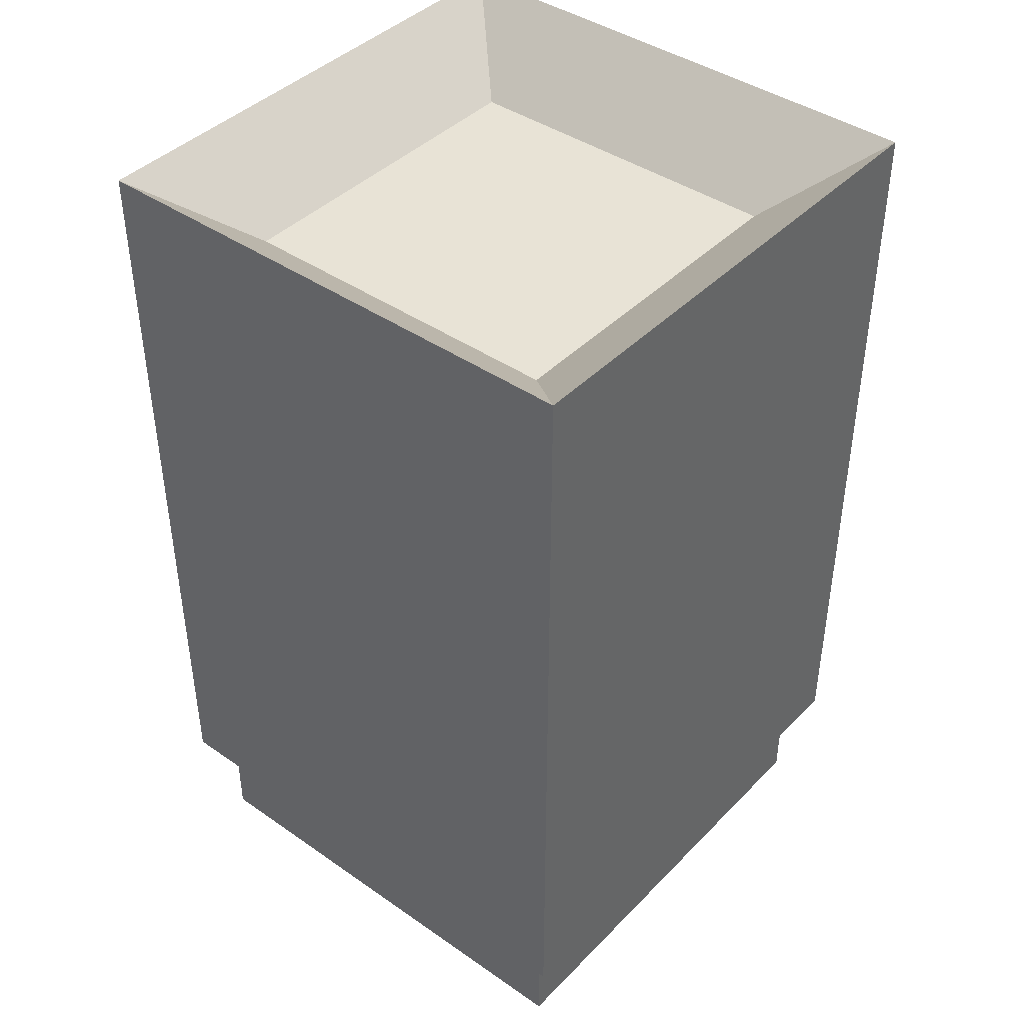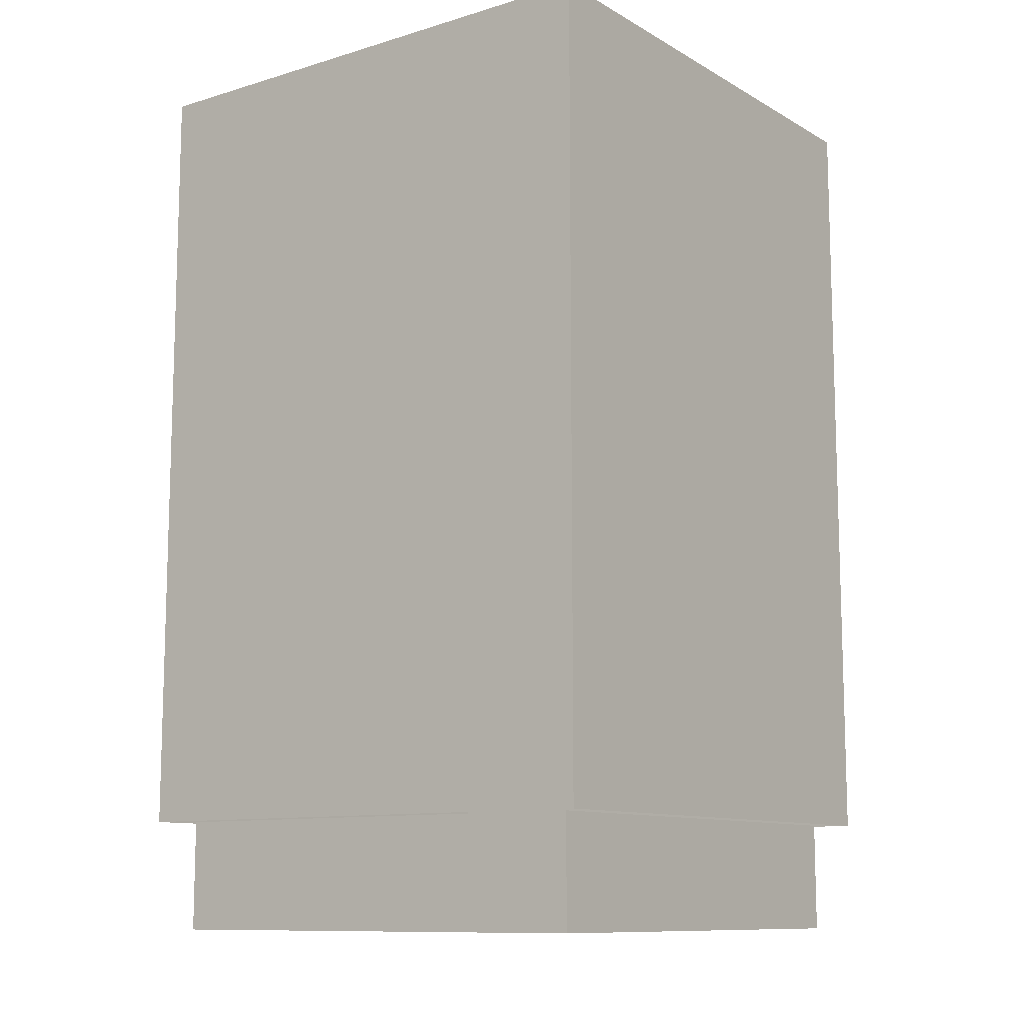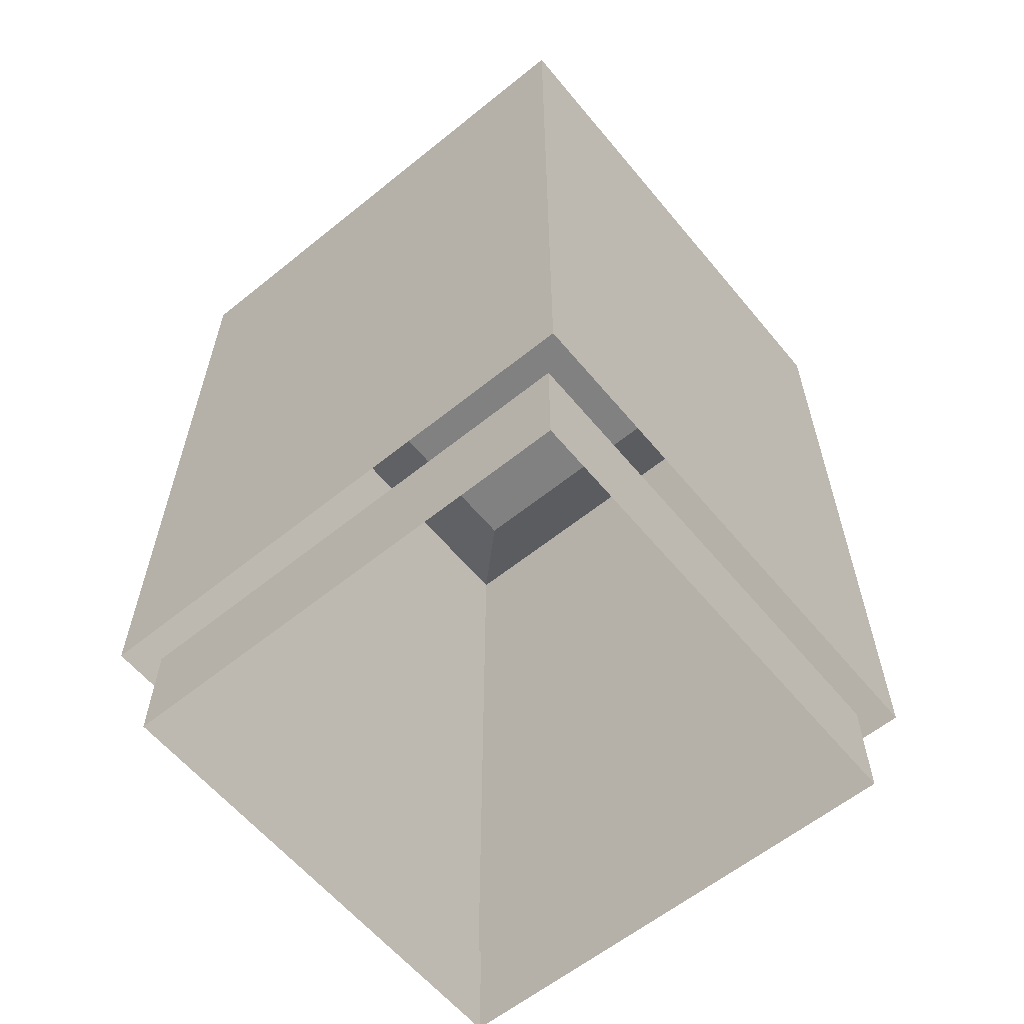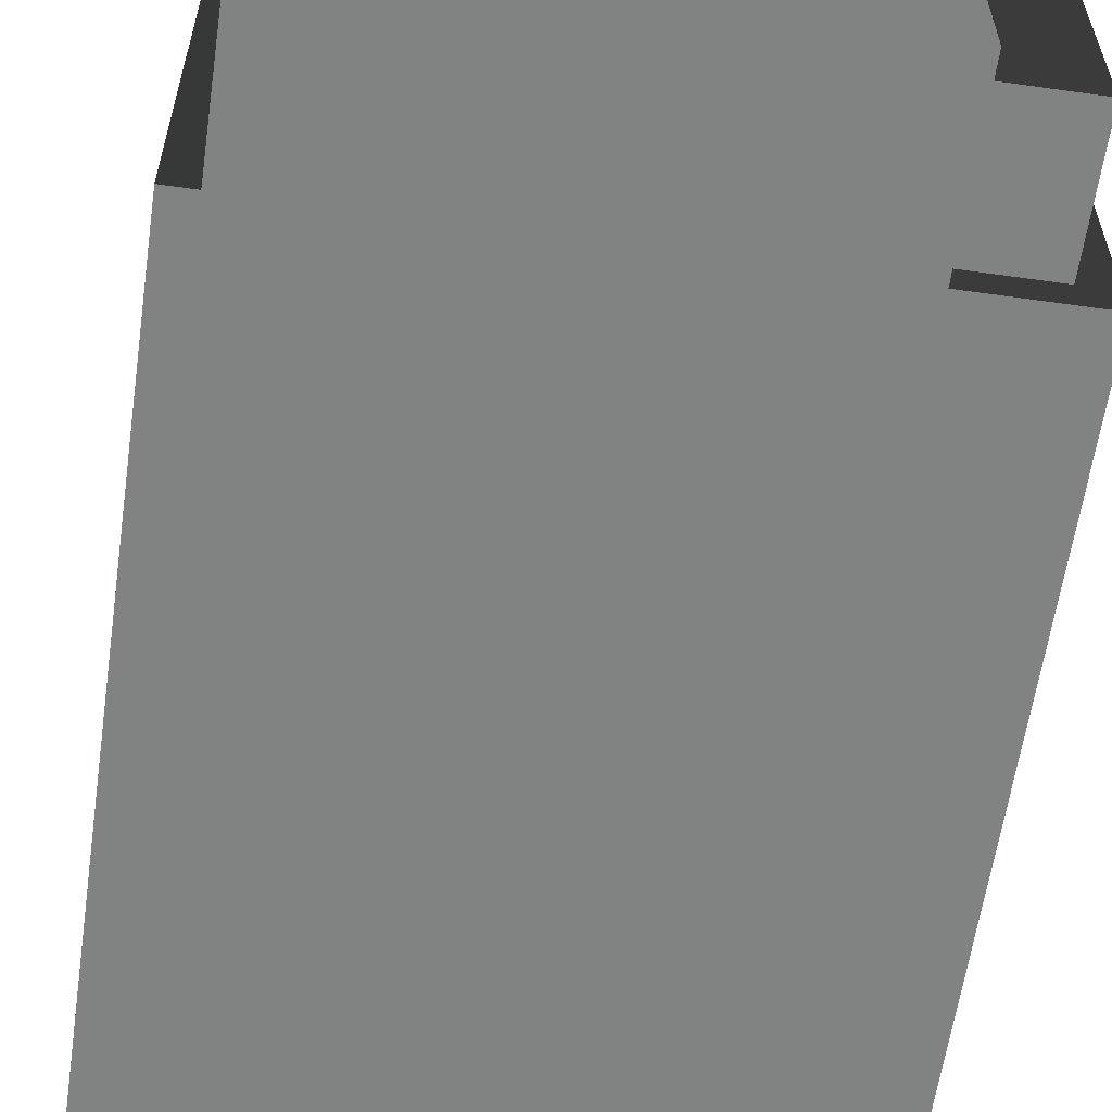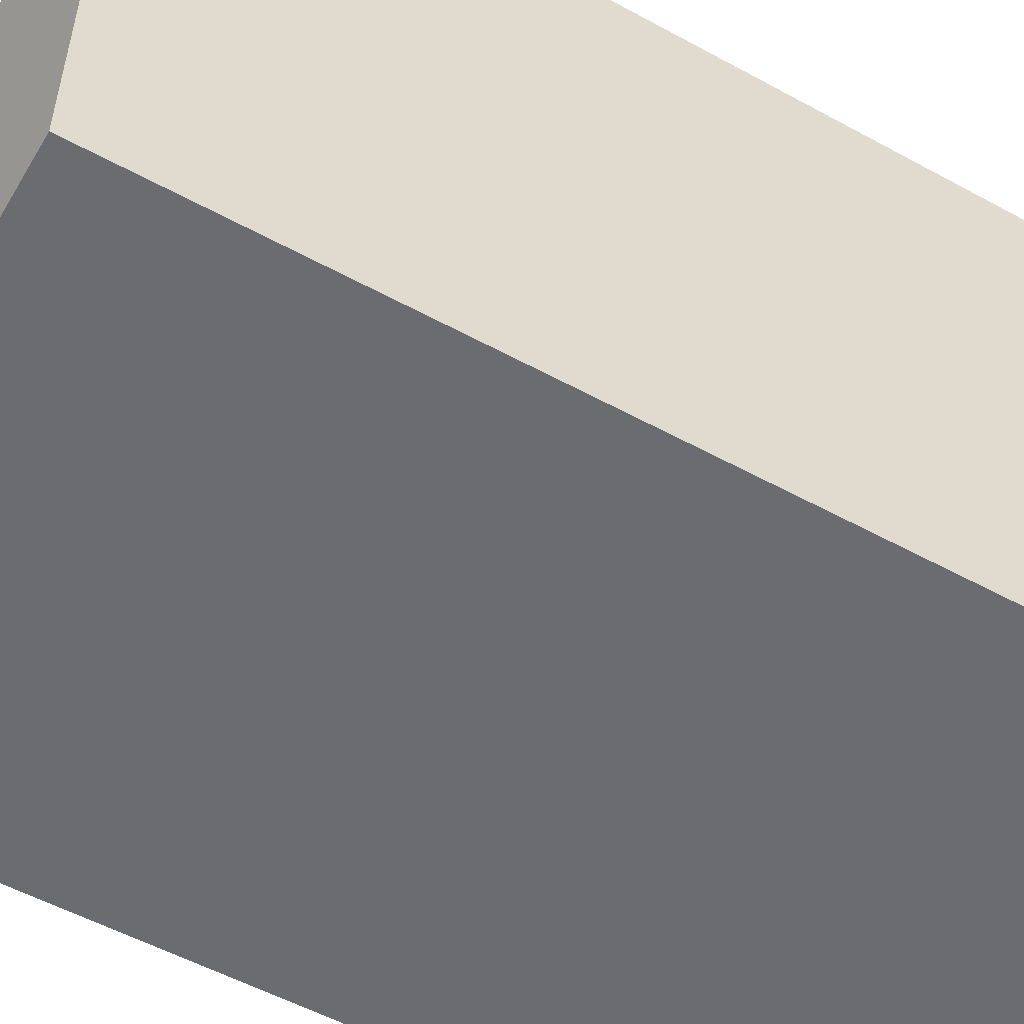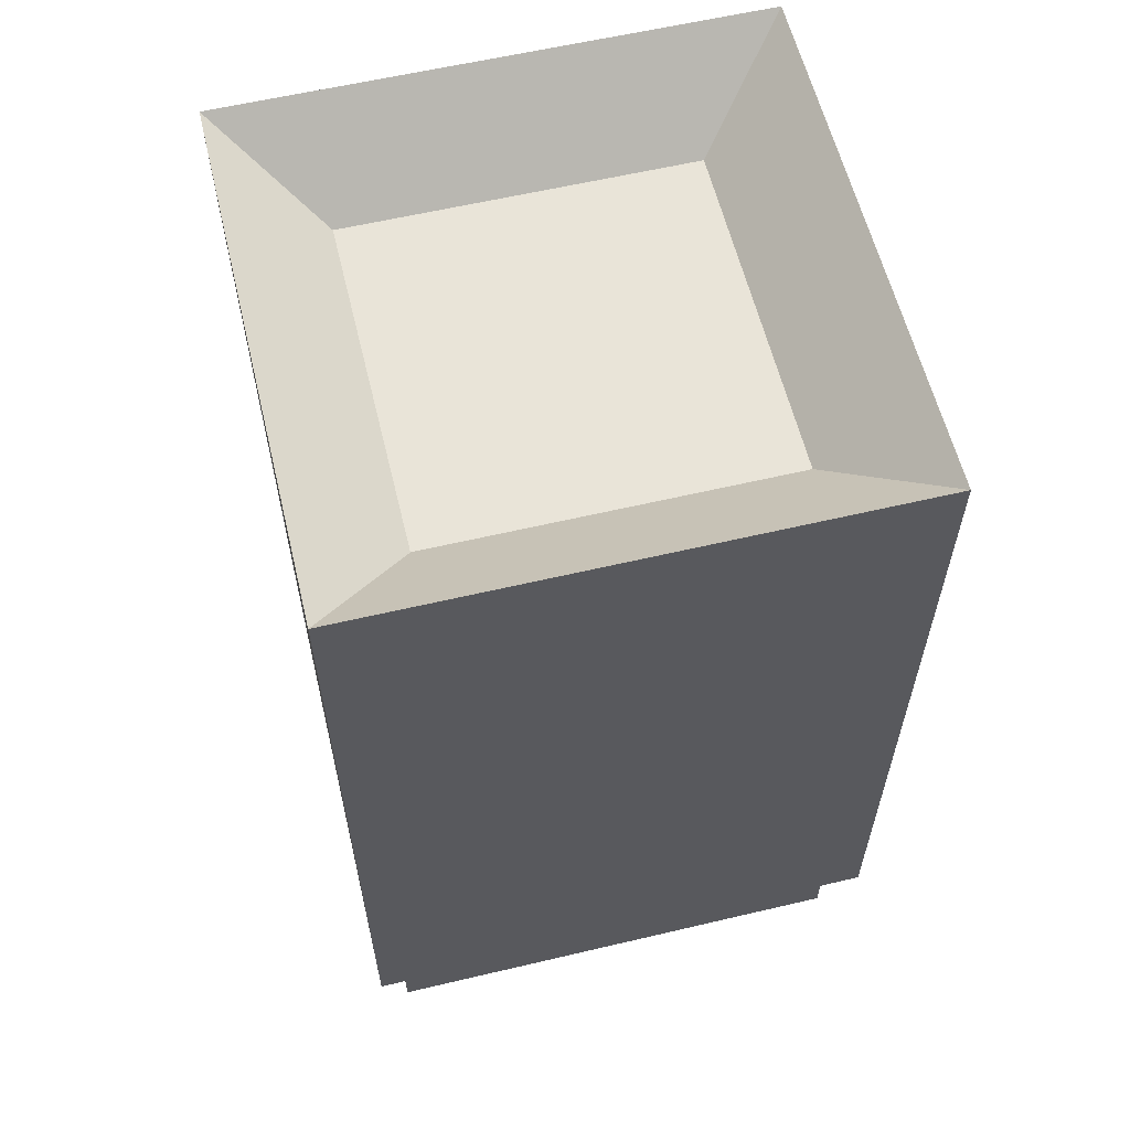
<metadata>
{"format":"obj","ext":"obj","renderer":"f3d","projection":"perspective","resolution":1024,"background":"white","views":[{"elev":41.9,"azim":-50.2,"up":"+Y"},{"elev":-10.8,"azim":36.5,"up":"+Y"},{"elev":-60.5,"azim":-140.5,"up":"+Y"},{"elev":-60.6,"azim":-8.2,"up":"+Z"},{"elev":-53.7,"azim":-120.3,"up":"+Z"},{"elev":59.8,"azim":166.4,"up":"+Y"}]}
</metadata>
<code>
o RubBin_01_mesh
v 0.245 1.19 0.245
v 0.245 1.19 -0.245
v -0.245 1.19 0.245
v -0.245 1.19 -0.245
v 0.3797 0.1619 0.3797
v 0.3797 0.9745 0.3797
v -0.3797 0.1619 0.3797
v -0.3797 0.9745 0.3797
v 0.3797 0.9745 0.3797
v 0.3797 1.301 0.3797
v -0.3797 0.9745 0.3797
v -0.3797 1.301 0.3797
v 0.3797 0.1619 -0.3797
v 0.3797 0.9745 -0.3797
v 0.3797 0.1619 0.3797
v 0.3797 0.9745 0.3797
v 0.3797 1.301 -0.3797
v 0.3797 1.301 0.3797
v -0.3797 0.1619 -0.3797
v -0.3797 0.9745 -0.3797
v 0.3797 0.1619 -0.3797
v 0.3797 0.9745 -0.3797
v -0.3797 0.9745 -0.3797
v -0.3797 1.301 -0.3797
v 0.3797 0.9745 -0.3797
v 0.3797 1.301 -0.3797
v -0.3797 0.1619 0.3797
v -0.3797 0.9745 0.3797
v -0.3797 0.1619 -0.3797
v -0.3797 0.9745 -0.3797
v -0.3797 1.301 0.3797
v -0.3797 1.301 -0.3797
v 0.3797 1.301 0.3797
v 0.245 1.19 0.245
v -0.3797 1.301 0.3797
v -0.245 1.19 0.245
v 0.3797 1.301 -0.3797
v 0.245 1.19 -0.245
v 0.3797 1.301 0.3797
v 0.245 1.19 0.245
v -0.3797 1.301 -0.3797
v -0.245 1.19 -0.245
v 0.3797 1.301 -0.3797
v 0.245 1.19 -0.245
v -0.3797 1.301 0.3797
v -0.245 1.19 0.245
v -0.3797 1.301 -0.3797
v -0.245 1.19 -0.245
v 0.3407 0.003363 0.3407
v 0.3407 0.1619 0.3407
v -0.3407 0.003363 0.3407
v -0.3407 0.1619 0.3407
v 0.3407 0.003363 -0.3407
v 0.3407 0.1619 -0.3407
v 0.3407 0.003363 0.3407
v 0.3407 0.1619 0.3407
v -0.3407 0.003363 -0.3407
v -0.3407 0.1619 -0.3407
v 0.3407 0.003363 -0.3407
v 0.3407 0.1619 -0.3407
v -0.3407 0.003363 0.3407
v -0.3407 0.1619 0.3407
v -0.3407 0.003363 -0.3407
v -0.3407 0.1619 -0.3407
f 1 2 3
f 3 2 4
f 5 6 7
f 7 6 8
f 9 10 11
f 11 10 12
f 13 14 15
f 15 14 16
f 14 17 16
f 16 17 18
f 19 20 21
f 21 20 22
f 23 24 25
f 25 24 26
f 27 28 29
f 29 28 30
f 28 31 30
f 30 31 32
f 33 34 35
f 35 34 36
f 37 38 39
f 39 38 40
f 41 42 43
f 43 42 44
f 45 46 47
f 47 46 48
f 49 50 51
f 51 50 52
f 53 54 55
f 55 54 56
f 57 58 59
f 59 58 60
f 61 62 63
f 63 62 64

</code>
